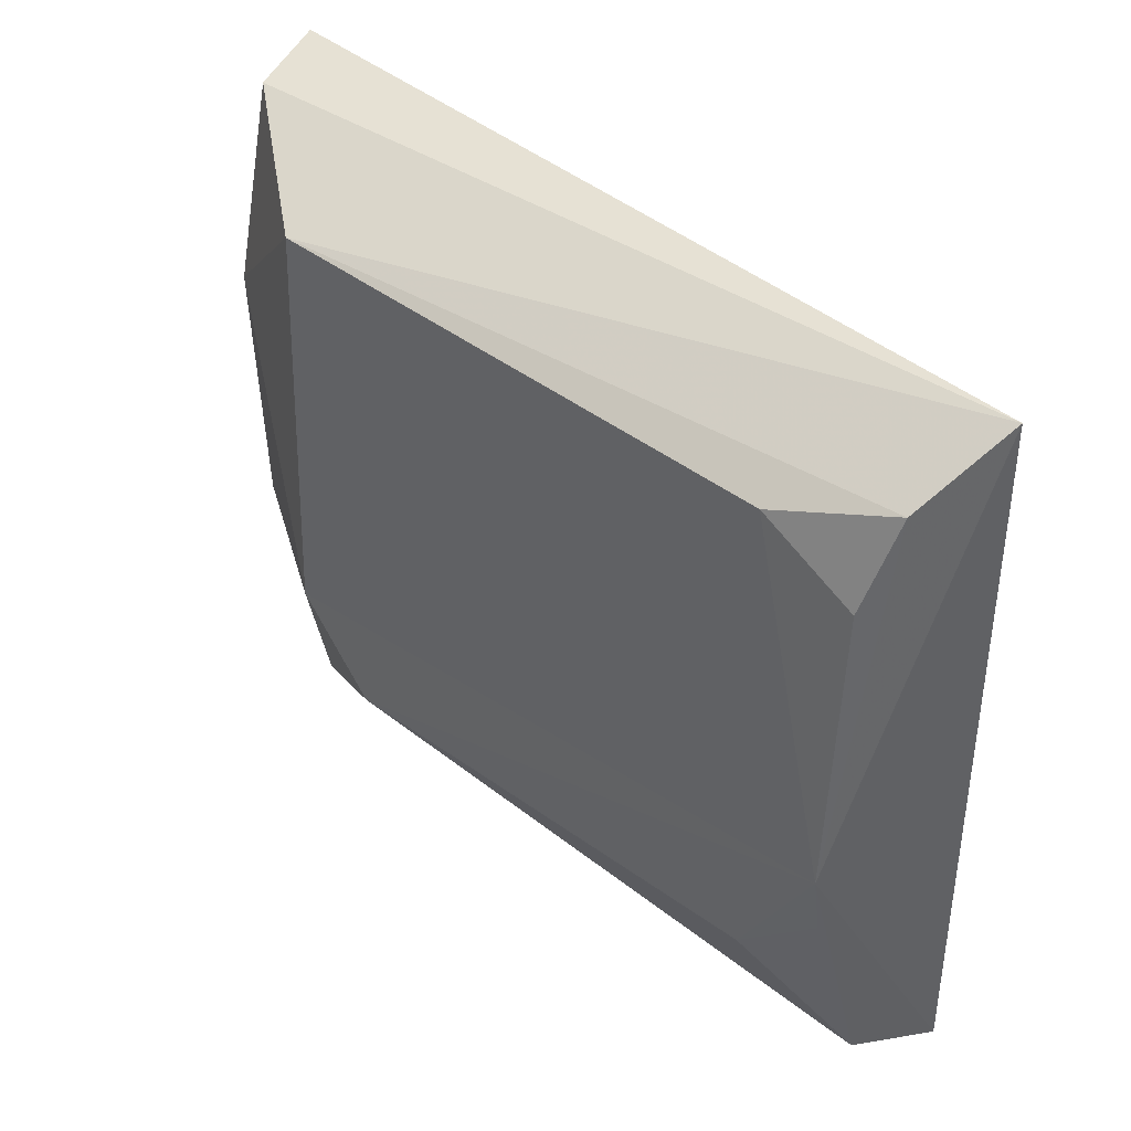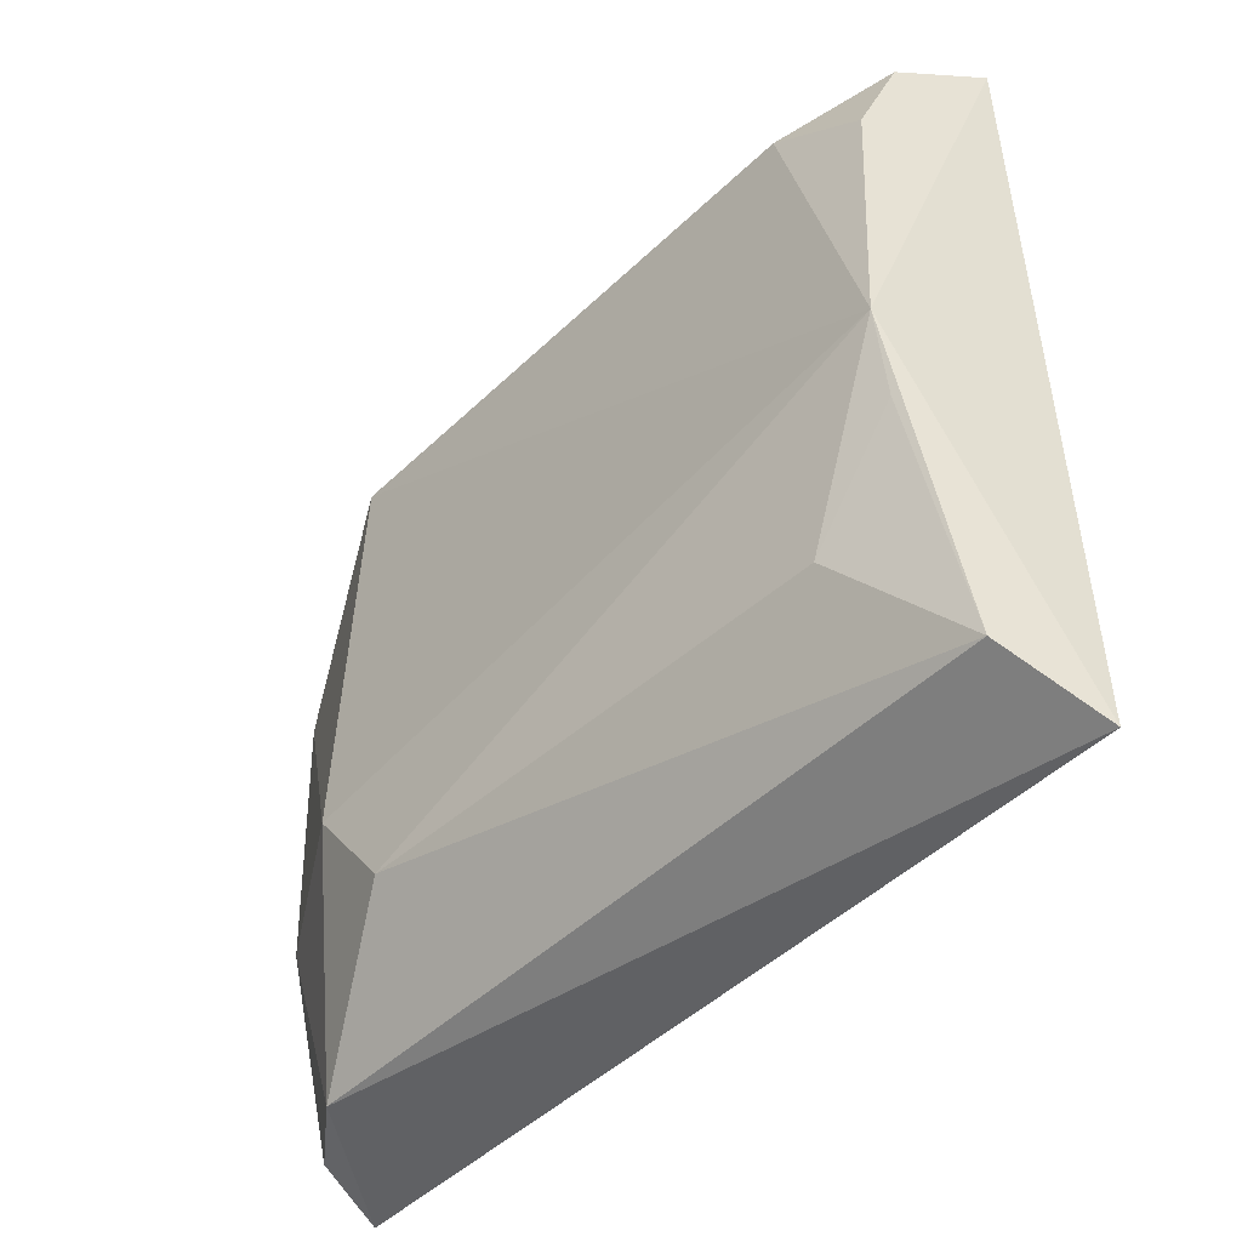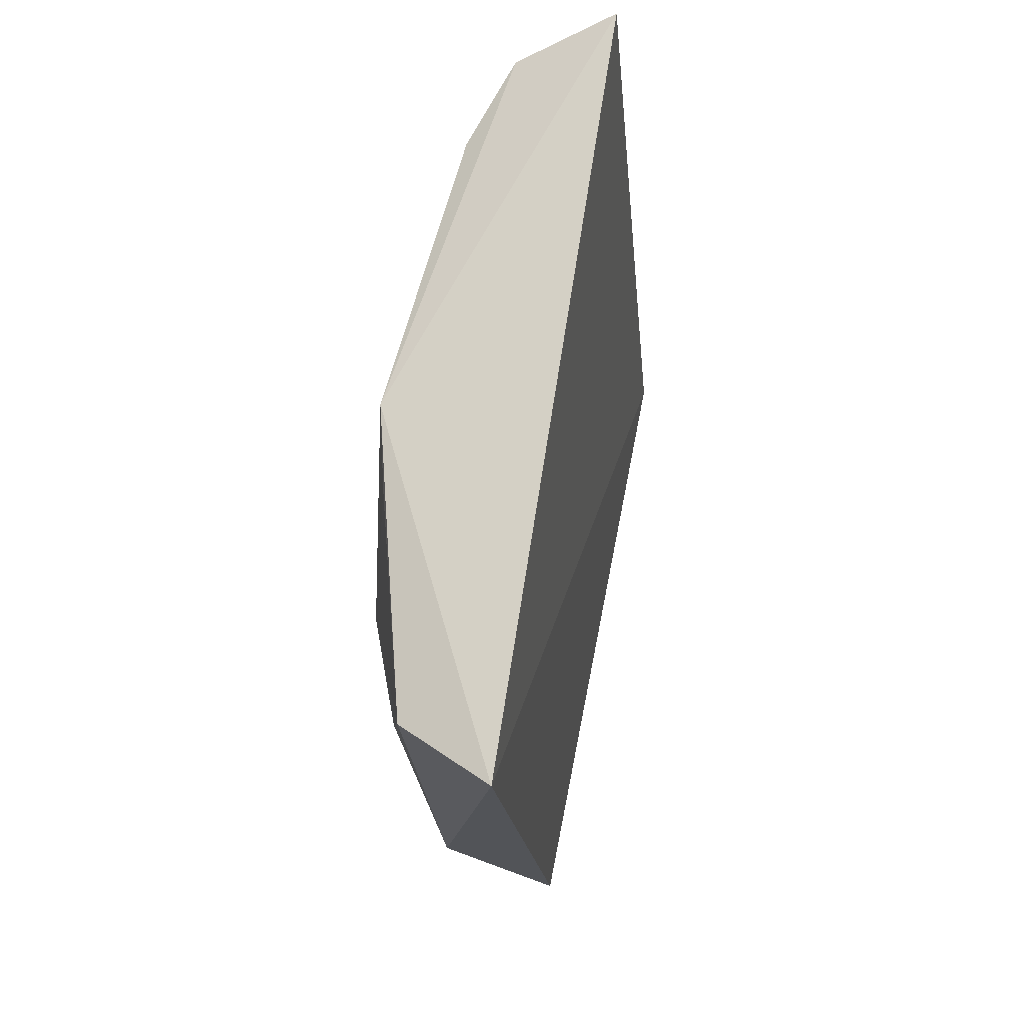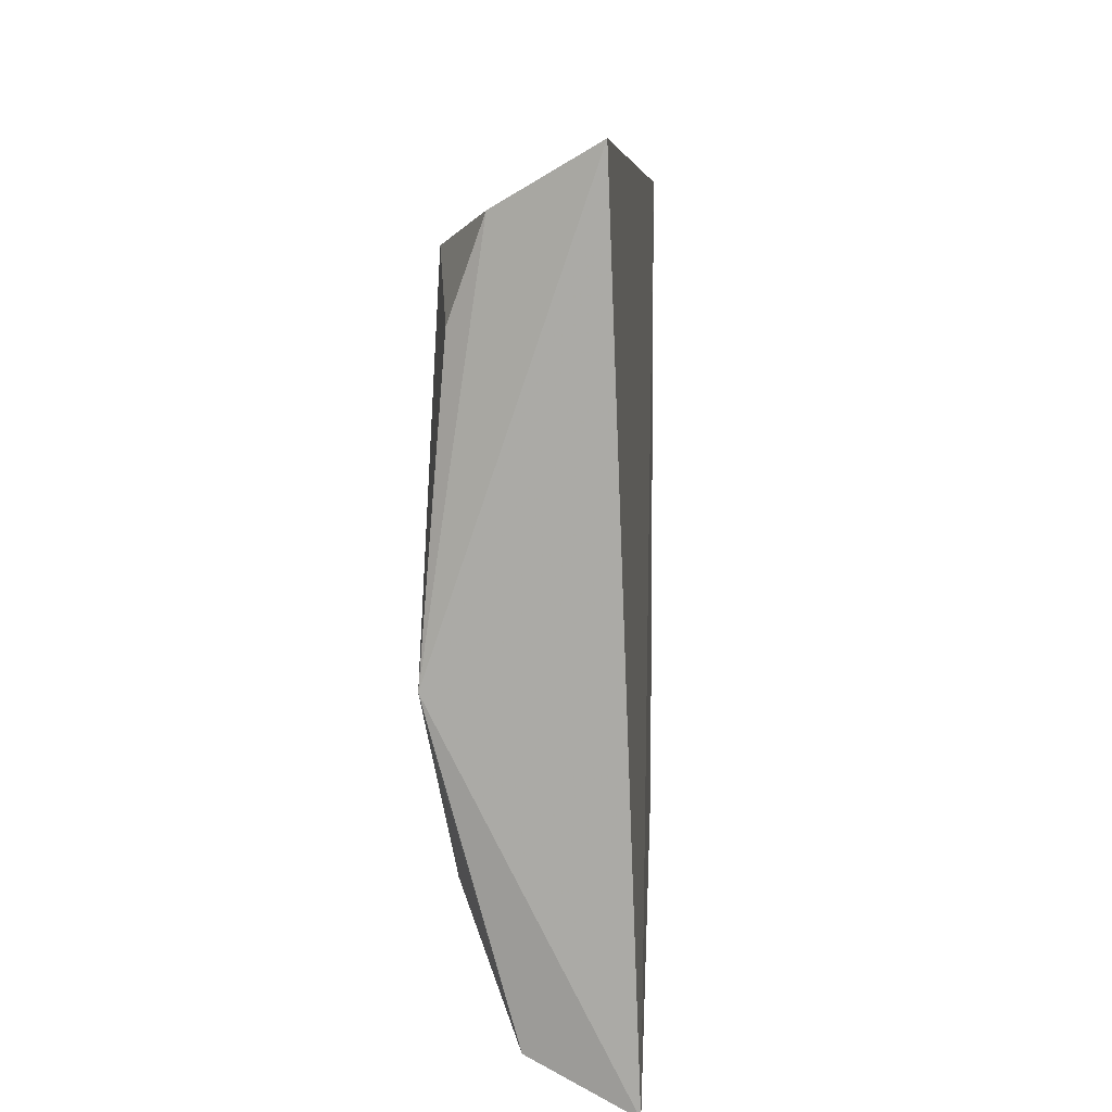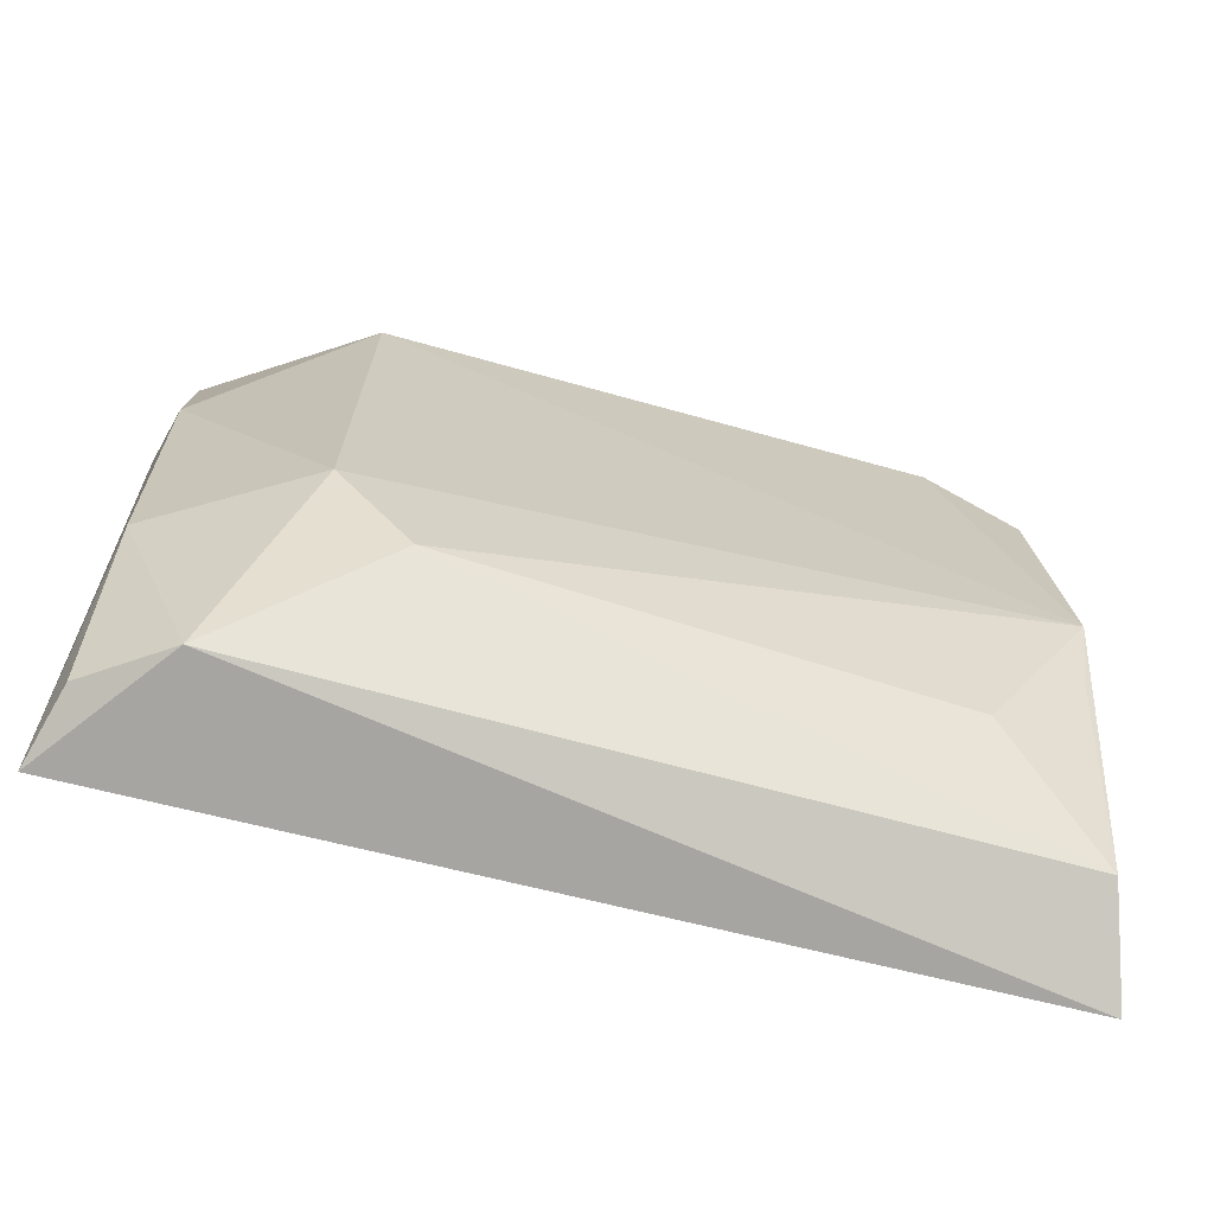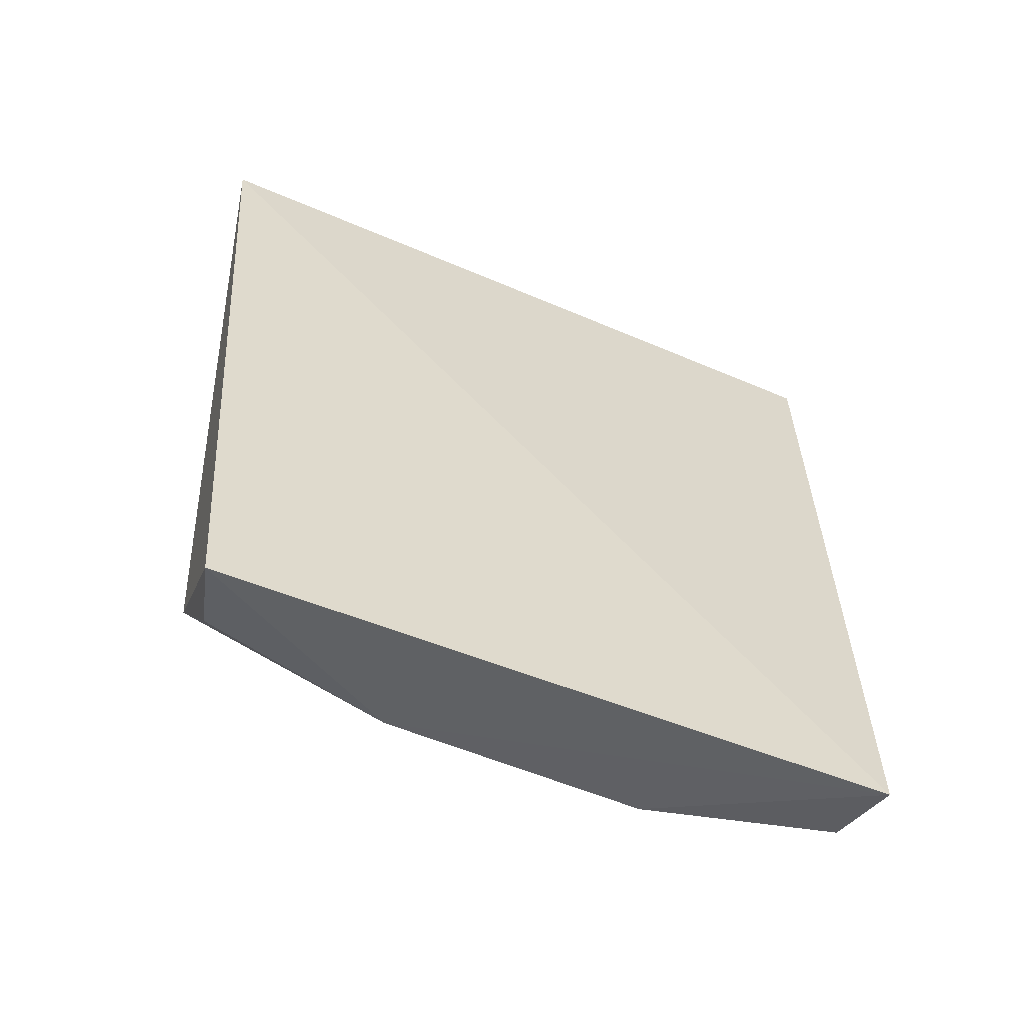
<metadata>
{"format":"obj","ext":"obj","renderer":"f3d","projection":"perspective","resolution":1024,"background":"white","views":[{"elev":42.2,"azim":-47.9,"up":"+Y"},{"elev":-46.8,"azim":-44.1,"up":"+Y"},{"elev":71.8,"azim":11.2,"up":"+Z"},{"elev":9.4,"azim":-1.3,"up":"+Y"},{"elev":-67.6,"azim":-106.8,"up":"+Y"},{"elev":-54.4,"azim":67.3,"up":"+Z"}]}
</metadata>
<code>
v -0.1125 -0.06238 -0.3697
v -0.1037 -0.05627 -0.4944
v -0.1038 0.04526 -0.4958
v -0.1169 0.05135 -0.3686
v -0.1359 -0.02408 -0.4701
v -0.1232 -0.05506 -0.4806
v -0.1384 -0.01211 -0.3751
v -0.1343 0.0383 -0.469
v -0.1235 0.01548 -0.4918
v -0.1264 -0.05591 -0.3743
v -0.1166 0.04417 -0.4918
v -0.1358 0.03896 -0.3894
v -0.1222 -0.02448 -0.4918
v -0.1354 -0.0391 -0.4591
v -0.1302 0.04343 -0.3734
v -0.1144 -0.05337 -0.4918
v -0.1341 -0.03875 -0.3895
v -0.1349 0.03031 -0.3759
v -0.1354 -0.02396 -0.3759
f 1 2 3
f 1 3 4
f 6 2 1
f 7 1 4
f 8 5 7
f 9 5 8
f 10 6 1
f 10 1 7
f 11 8 4
f 11 4 3
f 11 9 8
f 11 3 9
f 12 8 7
f 13 6 5
f 13 5 9
f 13 9 3
f 13 3 2
f 14 7 5
f 14 5 6
f 14 6 10
f 15 7 4
f 15 4 8
f 15 8 12
f 16 13 2
f 16 2 6
f 16 6 13
f 17 14 10
f 17 7 14
f 18 15 12
f 18 12 7
f 18 7 15
f 19 17 10
f 19 10 7
f 19 7 17

</code>
